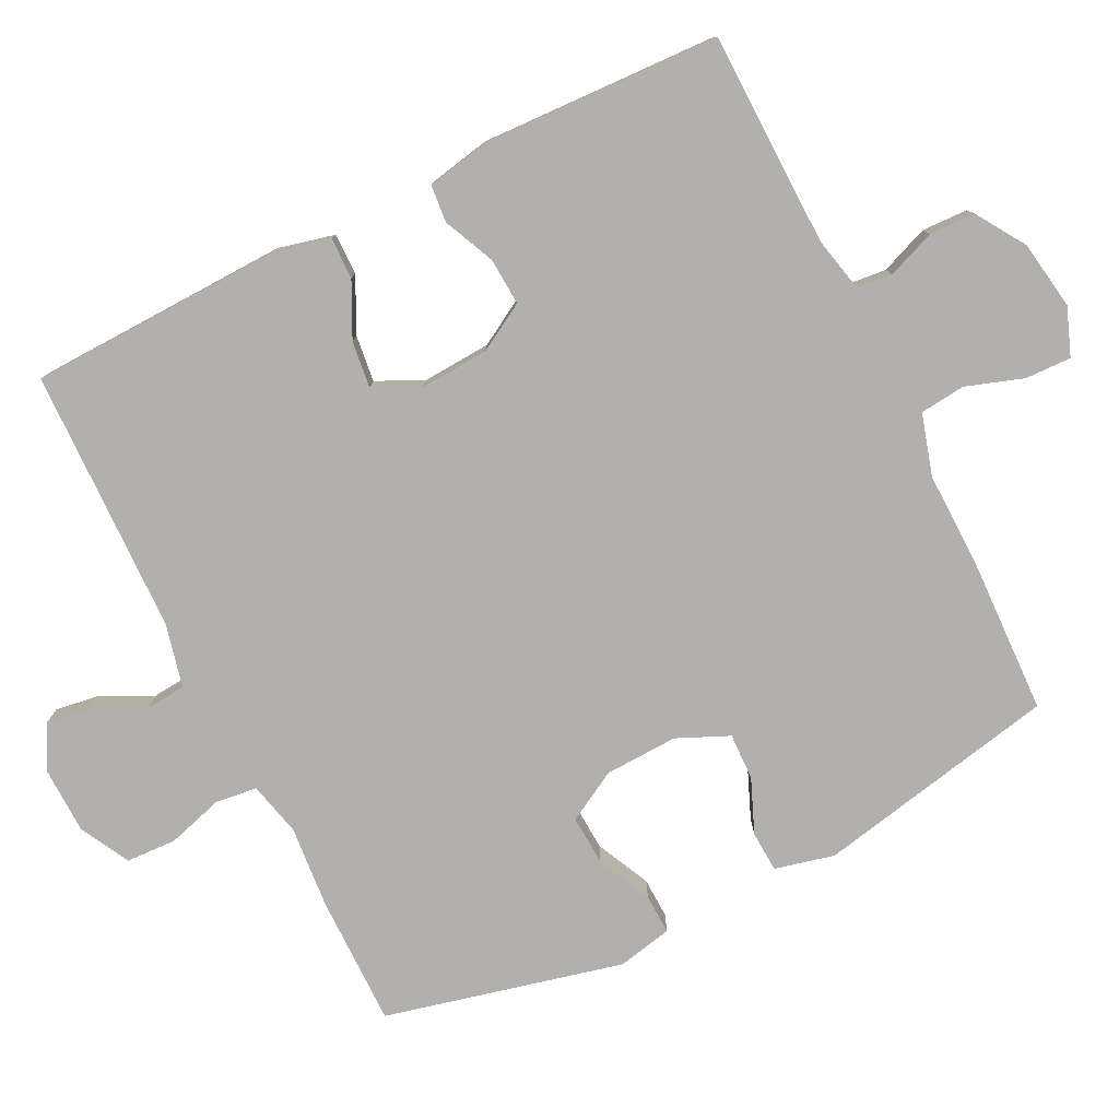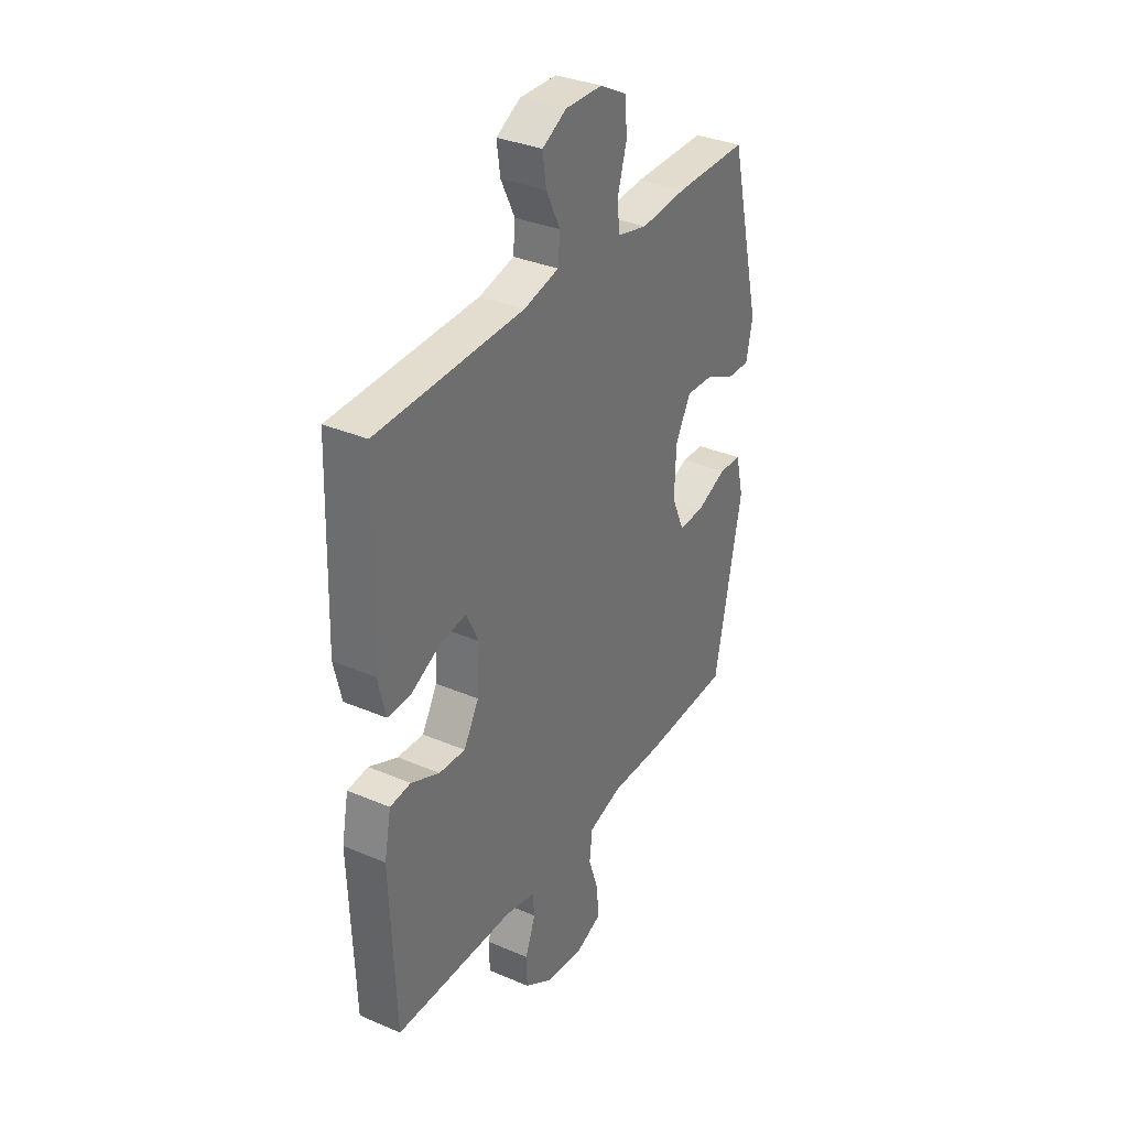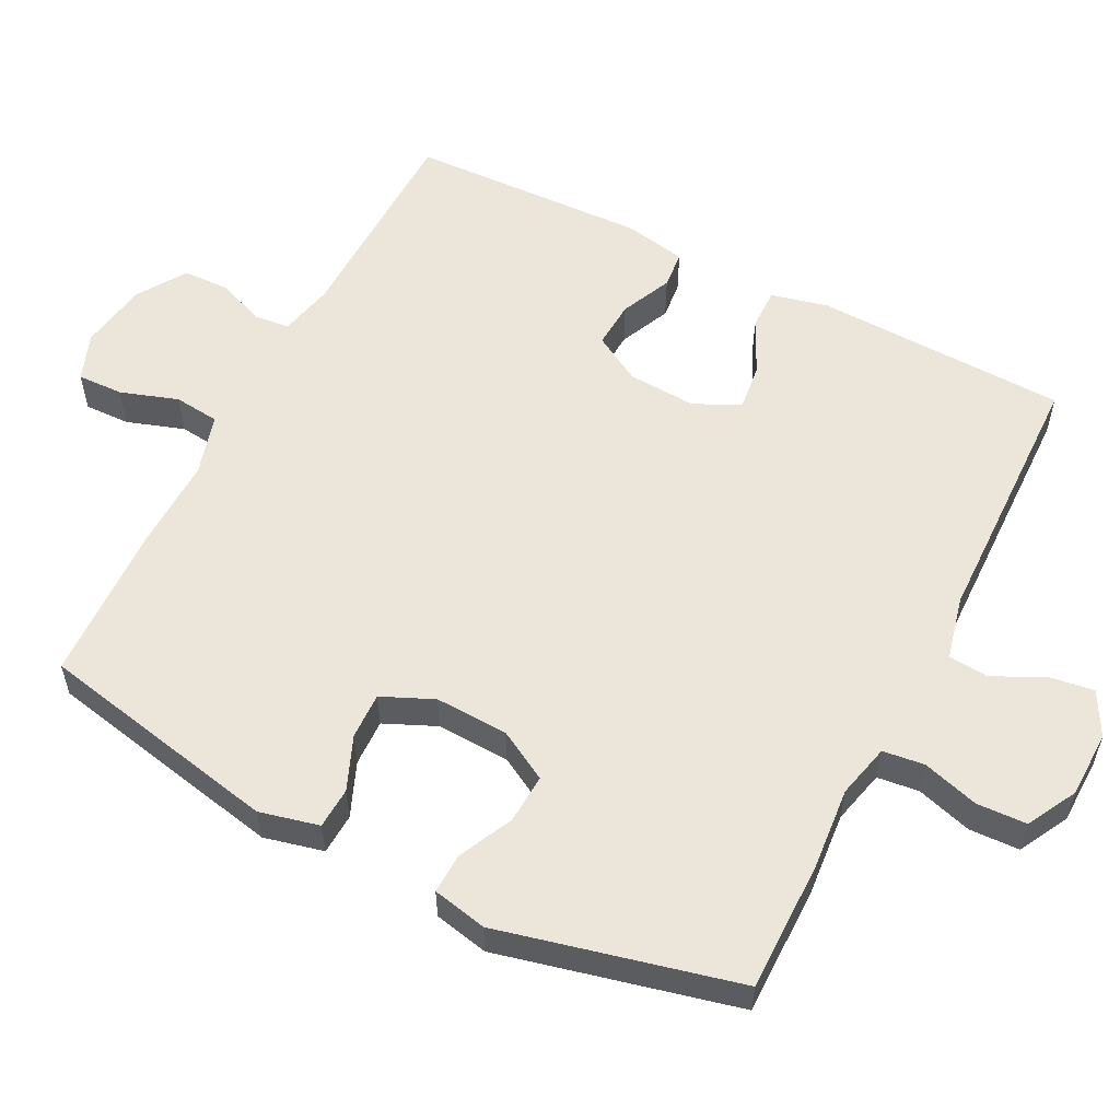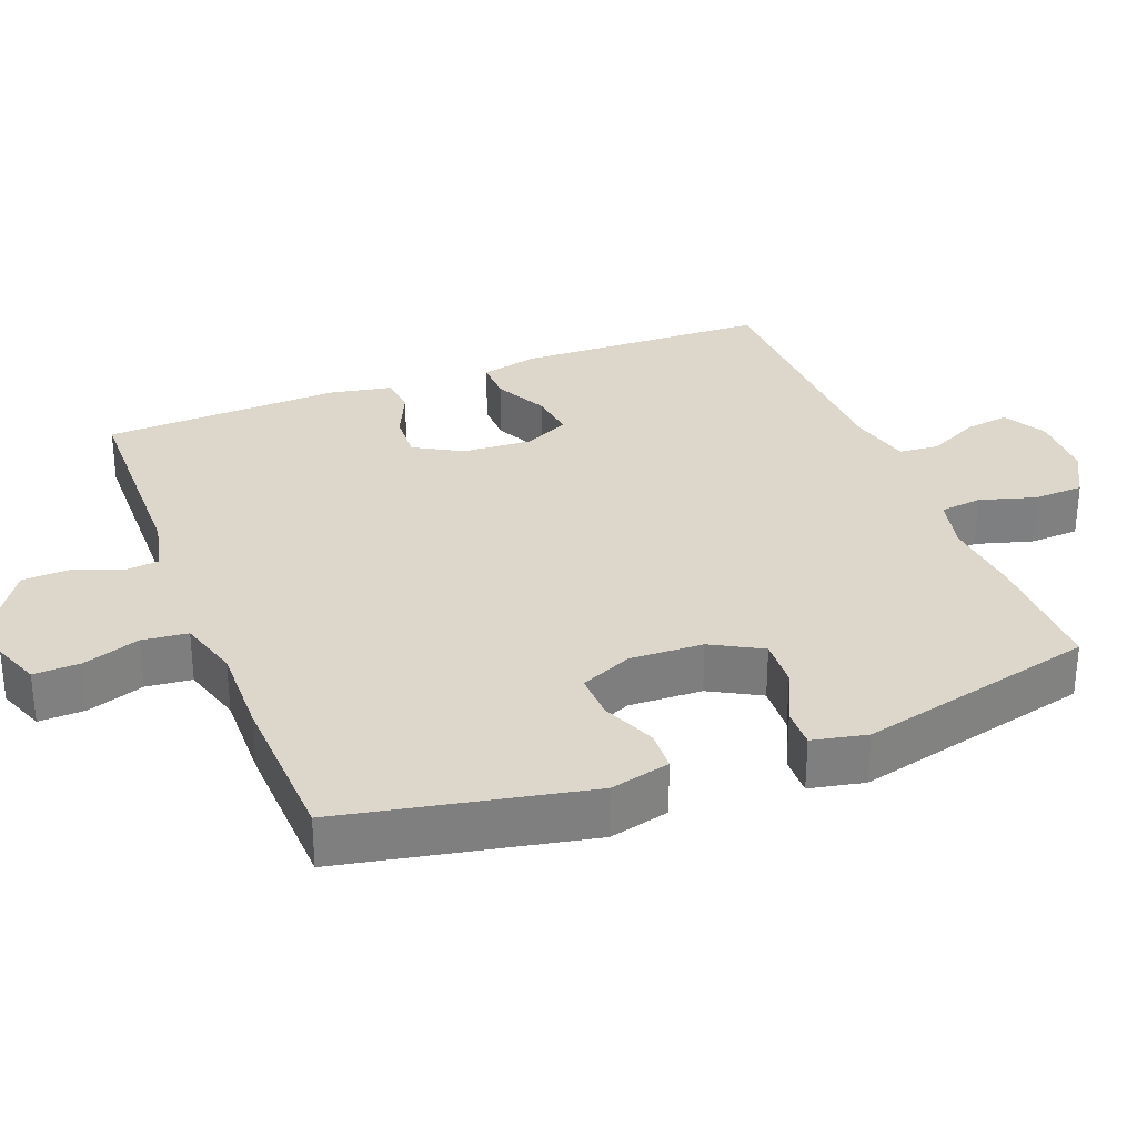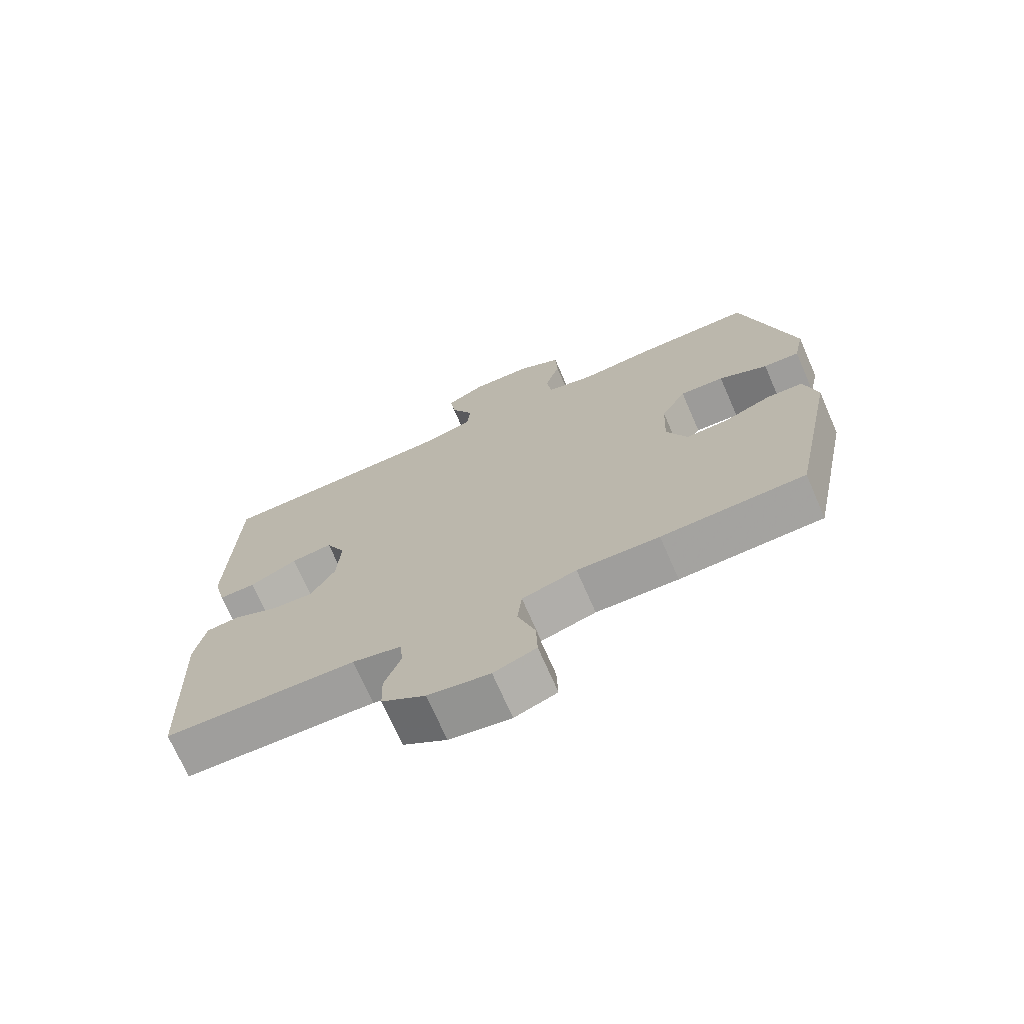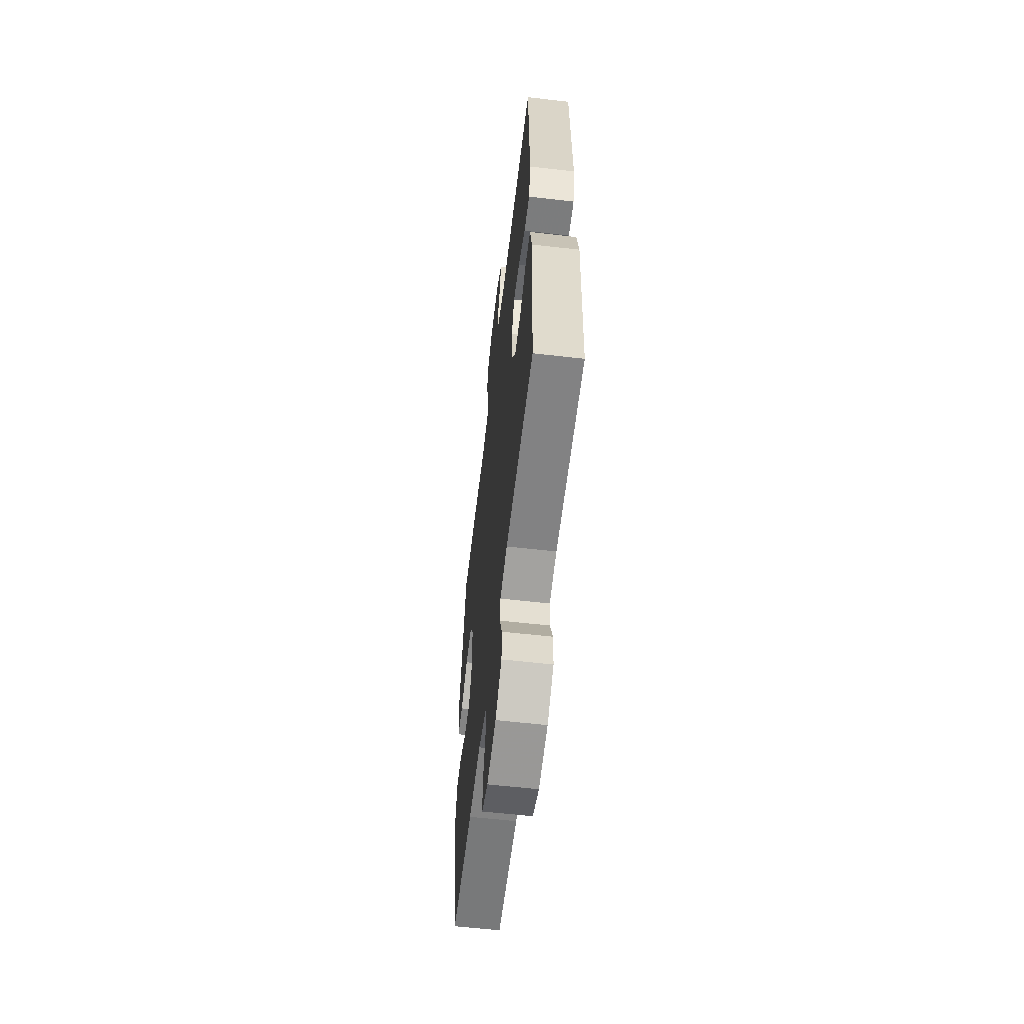
<metadata>
{"format":"obj","ext":"obj","renderer":"f3d","projection":"perspective","resolution":1024,"background":"white","views":[{"elev":-78.7,"azim":116.5,"up":"+Y"},{"elev":33.9,"azim":120.1,"up":"+Z"},{"elev":56.4,"azim":-62.9,"up":"+Y"},{"elev":30.7,"azim":-111.3,"up":"+Y"},{"elev":-71.7,"azim":-156.4,"up":"+Z"},{"elev":-59.7,"azim":83.3,"up":"+Z"}]}
</metadata>
<code>
v -0.5 0.07 0.5
v -0.318 0.07 0.499
v -0.203 0.07 0.489
v -0.128 0.07 0.507
v -0.121 0.07 0.565
v -0.144 0.07 0.643
v -0.141 0.07 0.713
v -0.072 0.07 0.75
v 0.021 0.07 0.752
v 0.082 0.07 0.719
v 0.073 0.07 0.657
v 0.038 0.07 0.586
v 0.043 0.07 0.53
v 0.131 0.07 0.509
v 0.5 0.07 0.5
v 0.511 0.07 0.147
v 0.492 0.07 0.068
v 0.434 0.07 0.069
v 0.359 0.07 0.106
v 0.294 0.07 0.114
v 0.263 0.07 0.05
v 0.269 0.07 -0.046
v 0.307 0.07 -0.112
v 0.373 0.07 -0.108
v 0.444 0.07 -0.076
v 0.496 0.07 -0.081
v 0.513 0.07 -0.167
v 0.5 0.07 -0.5
v 0.201 0.07 -0.506
v 0.125 0.07 -0.523
v 0.12 0.07 -0.572
v 0.146 0.07 -0.639
v 0.144 0.07 -0.703
v 0.076 0.07 -0.747
v -0.02 0.07 -0.762
v -0.086 0.07 -0.737
v -0.084 0.07 -0.673
v -0.057 0.07 -0.593
v -0.064 0.07 -0.53
v -0.149 0.07 -0.505
v -0.277 0.07 -0.508
v -0.5 0.07 -0.5
v -0.569 0.07 -0.162
v -0.549 0.07 -0.079
v -0.492 0.07 -0.076
v -0.417 0.07 -0.107
v -0.352 0.07 -0.109
v -0.32 0.07 -0.037
v -0.324 0.07 0.065
v -0.363 0.07 0.135
v -0.432 0.07 0.131
v -0.508 0.07 0.095
v -0.564 0.07 0.093
v -0.58 0.07 0.169
v -0.5 0 0.5
v -0.318 0 0.499
v -0.203 0 0.489
v -0.128 0 0.507
v -0.121 0 0.565
v -0.144 0 0.643
v -0.141 0 0.713
v -0.072 0 0.75
v 0.021 0 0.752
v 0.082 0 0.719
v 0.073 0 0.657
v 0.038 0 0.586
v 0.043 0 0.53
v 0.131 0 0.509
v 0.5 0 0.5
v 0.511 0 0.147
v 0.492 0 0.068
v 0.434 0 0.069
v 0.359 0 0.106
v 0.294 0 0.114
v 0.263 0 0.05
v 0.269 0 -0.046
v 0.307 0 -0.112
v 0.373 0 -0.108
v 0.444 0 -0.076
v 0.496 0 -0.081
v 0.513 0 -0.167
v 0.5 0 -0.5
v 0.201 0 -0.506
v 0.125 0 -0.523
v 0.12 0 -0.572
v 0.146 0 -0.639
v 0.144 0 -0.703
v 0.076 0 -0.747
v -0.02 0 -0.762
v -0.086 0 -0.737
v -0.084 0 -0.673
v -0.057 0 -0.593
v -0.064 0 -0.53
v -0.149 0 -0.505
v -0.277 0 -0.508
v -0.5 0 -0.5
v -0.569 0 -0.162
v -0.549 0 -0.079
v -0.492 0 -0.076
v -0.417 0 -0.107
v -0.352 0 -0.109
v -0.32 0 -0.037
v -0.324 0 0.065
v -0.363 0 0.135
v -0.432 0 0.131
v -0.508 0 0.095
v -0.564 0 0.093
v -0.58 0 0.169
f 51 52 53 54
f 50 51 54 1
f 49 50 1 2
f 48 49 2 3
f 43 44 45 46
f 43 46 47
f 40 41 42 43
f 39 40 43 47
f 35 36 37 38
f 35 38 39
f 34 35 39
f 31 32 33 34
f 30 31 34 39
f 29 30 39 47
f 24 25 26 27
f 23 24 27 28
f 22 23 28 29
f 16 17 18 19
f 14 15 16 19
f 13 14 19 20
f 9 10 11 12
f 9 12 13
f 8 9 13
f 5 6 7 8
f 4 5 8 13
f 48 3 4 13
f 21 22 29 47
f 21 47 48
f 13 20 21 48
f 108 107 106 105
f 55 108 105 104
f 56 55 104 103
f 57 56 103 102
f 100 99 98 97
f 101 100 97
f 97 96 95 94
f 101 97 94 93
f 92 91 90 89
f 93 92 89
f 93 89 88
f 88 87 86 85
f 93 88 85 84
f 101 93 84 83
f 81 80 79 78
f 82 81 78 77
f 83 82 77 76
f 73 72 71 70
f 73 70 69 68
f 74 73 68 67
f 66 65 64 63
f 67 66 63
f 67 63 62
f 62 61 60 59
f 67 62 59 58
f 67 58 57 102
f 101 83 76 75
f 102 101 75
f 102 75 74 67
f 1 55 56 2
f 2 56 57 3
f 3 57 58 4
f 4 58 59 5
f 5 59 60 6
f 6 60 61 7
f 7 61 62 8
f 8 62 63 9
f 9 63 64 10
f 10 64 65 11
f 11 65 66 12
f 12 66 67 13
f 13 67 68 14
f 14 68 69 15
f 15 69 70 16
f 16 70 71 17
f 17 71 72 18
f 18 72 73 19
f 19 73 74 20
f 20 74 75 21
f 21 75 76 22
f 22 76 77 23
f 23 77 78 24
f 24 78 79 25
f 25 79 80 26
f 26 80 81 27
f 27 81 82 28
f 28 82 83 29
f 29 83 84 30
f 30 84 85 31
f 31 85 86 32
f 32 86 87 33
f 33 87 88 34
f 34 88 89 35
f 35 89 90 36
f 36 90 91 37
f 37 91 92 38
f 38 92 93 39
f 39 93 94 40
f 40 94 95 41
f 41 95 96 42
f 42 96 97 43
f 43 97 98 44
f 44 98 99 45
f 45 99 100 46
f 46 100 101 47
f 47 101 102 48
f 48 102 103 49
f 49 103 104 50
f 50 104 105 51
f 51 105 106 52
f 52 106 107 53
f 53 107 108 54
f 54 108 55 1

</code>
